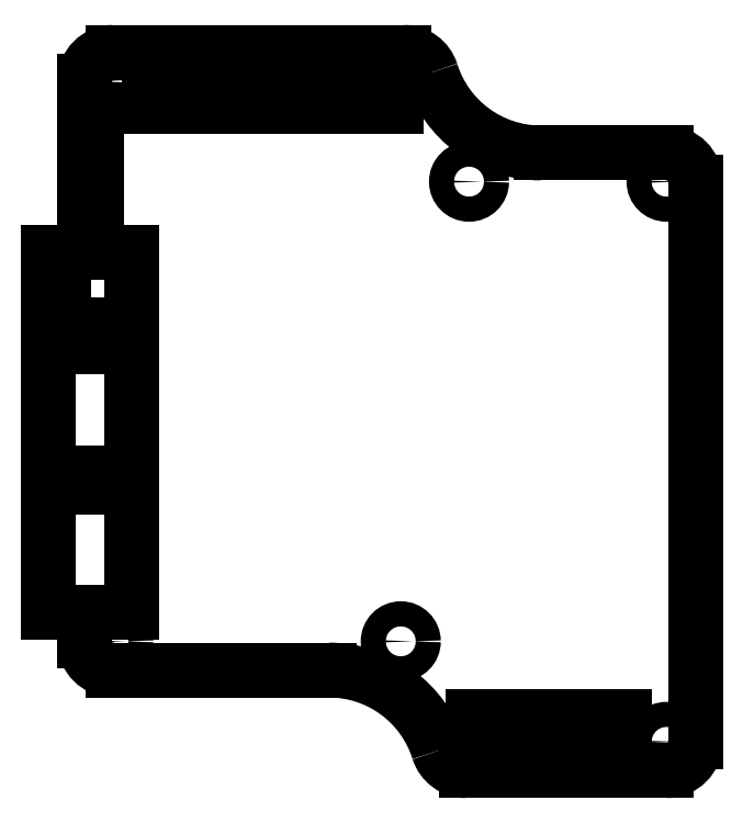
<metadata>
{"format":"dxf","ext":"dxf","renderer":"ezdxf+matplotlib","layout":"modelspace","background":"white","min_lineweight":24,"dpi":150}
</metadata>
<code>
0
SECTION
2
ENTITIES
0
LINE
8
MODELSKETCH_VISIBLE
10
-100
20
-10.5
30
0
11
-100
21
-28
31
0
0
LINE
8
MODELSKETCH_VISIBLE
10
-59.58
20
42.4
30
0
11
-51.58
21
42.4
31
0
0
LINE
8
MODELSKETCH_VISIBLE
10
-94.6
20
36.55
30
0
11
-94.6
21
34.95
31
0
0
LINE
8
MODELSKETCH_VISIBLE
10
-88.5
20
-10.5
30
0
11
-100
21
-10.5
31
0
0
LINE
8
MODELSKETCH_VISIBLE
10
-59.58
20
47
30
0
11
-59.58
21
42.4
31
0
0
LINE
8
MODELSKETCH_VISIBLE
10
-93.4
20
36.55
30
0
11
-94.6
21
36.55
31
0
0
ARC
8
MODELSKETCH_VISIBLE
10
-96
20
11.02
30
0
40
1
50
0
51
90
0
LINE
8
MODELSKETCH_VISIBLE
10
-94.6
20
33.3
30
0
11
-94.6
21
31.7
31
0
0
LINE
8
MODELSKETCH_VISIBLE
10
-95
20
10
30
0
11
-95
21
11.02
31
0
0
LINE
8
MODELSKETCH_VISIBLE
10
-51.58
20
42.4
30
0
11
-51.58
21
47
31
0
0
LINE
8
MODELSKETCH_VISIBLE
10
-93.4
20
33.3
30
0
11
-94.6
21
33.3
31
0
0
ARC
8
MODELSKETCH_VISIBLE
10
-96
20
10
30
0
40
1
50
270
51
0
0
LINE
8
MODELSKETCH_VISIBLE
10
-93.4
20
31.7
30
0
11
-93.4
21
33.3
31
0
0
LINE
8
MODELSKETCH_VISIBLE
10
-100
20
9
30
0
11
-96
21
9
31
0
0
LINE
8
MODELSKETCH_VISIBLE
10
-94.6
20
28.45
30
0
11
-93.4
21
28.45
31
0
0
LINE
8
MODELSKETCH_VISIBLE
10
-100
20
-28
30
0
11
-100
21
9
31
0
0
LINE
8
MODELSKETCH_VISIBLE
10
-94.6
20
30.05
30
0
11
-94.6
21
28.45
31
0
0
LINE
8
MODELSKETCH_VISIBLE
10
-96
20
-28
30
0
11
-100
21
-28
31
0
0
LINE
8
MODELSKETCH_VISIBLE
10
-93.4
20
30.05
30
0
11
-94.6
21
30.05
31
0
0
ARC
8
MODELSKETCH_VISIBLE
10
-96
20
-29
30
0
40
1
50
0
51
90
0
LINE
8
MODELSKETCH_VISIBLE
10
-93.4
20
28.45
30
0
11
-93.4
21
30.05
31
0
0
LINE
8
MODELSKETCH_VISIBLE
10
-95
20
-32
30
0
11
-95
21
-29
31
0
0
LINE
8
MODELSKETCH_VISIBLE
10
-94.6
20
25.2
30
0
11
-93.4
21
25.2
31
0
0
ARC
8
MODELSKETCH_VISIBLE
10
-91
20
-32
30
0
40
4
50
180
51
270
0
LINE
8
MODELSKETCH_VISIBLE
10
-88.5
20
9
30
0
11
-100
21
9
31
0
0
LINE
8
MODELSKETCH_VISIBLE
10
-88.5
20
-8.5
30
0
11
-88.5
21
9
31
0
0
LINE
8
MODELSKETCH_VISIBLE
10
-100
20
9
30
0
11
-100
21
-8.5
31
0
0
LINE
8
MODELSKETCH_VISIBLE
10
-100
20
-8.5
30
0
11
-88.5
21
-8.5
31
0
0
LINE
8
MODELSKETCH_VISIBLE
10
-88.4
20
12.02
30
0
11
-88.4
21
22.12
31
0
0
LINE
8
MODELSKETCH_VISIBLE
10
-100
20
22.12
30
0
11
-100
21
12.02
31
0
0
LINE
8
MODELSKETCH_VISIBLE
10
-19.92
20
-47
30
0
11
-19.92
21
-42.4
31
0
0
CIRCLE
8
MODELSKETCH_VISIBLE
10
-14
20
-46
30
0
40
1.75
0
LINE
8
MODELSKETCH_VISIBLE
10
-100
20
-28
30
0
11
-88.5
21
-28
31
0
0
CIRCLE
8
MODELSKETCH_VISIBLE
10
-51
20
-32
30
0
40
1.75
0
LINE
8
MODELSKETCH_VISIBLE
10
-88.4
20
22.12
30
0
11
-100
21
22.12
31
0
0
LINE
8
MODELSKETCH_VISIBLE
10
-100
20
12.02
30
0
11
-88.4
21
12.02
31
0
0
LINE
8
MODELSKETCH_VISIBLE
10
-94.6
20
26.8
30
0
11
-94.6
21
25.2
31
0
0
LINE
8
MODELSKETCH_VISIBLE
10
-61
20
-36
30
0
11
-91
21
-36
31
0
0
ARC
8
MODELSKETCH_VISIBLE
10
-41.92
20
-46
30
0
40
4
50
197.5
51
270
0
LINE
8
MODELSKETCH_VISIBLE
10
-94.6
20
34.95
30
0
11
-93.4
21
34.95
31
0
0
LINE
8
MODELSKETCH_VISIBLE
10
-93.4
20
25.2
30
0
11
-93.4
21
26.8
31
0
0
ARC
8
MODELSKETCH_VISIBLE
10
-61
20
-52
30
0
40
16
50
17.46
51
90
0
LINE
8
MODELSKETCH_VISIBLE
10
-93.4
20
26.8
30
0
11
-94.6
21
26.8
31
0
0
LINE
8
MODELSKETCH_VISIBLE
10
-19.92
20
-42.4
30
0
11
-27.92
21
-42.4
31
0
0
LINE
8
MODELSKETCH_VISIBLE
10
-94.6
20
31.7
30
0
11
-93.4
21
31.7
31
0
0
LINE
8
MODELSKETCH_VISIBLE
10
-96
20
12.02
30
0
11
-98
21
12.02
31
0
0
LINE
8
MODELSKETCH_VISIBLE
10
-27.92
20
-42.4
30
0
11
-27.92
21
-47
31
0
0
LINE
8
MODELSKETCH_VISIBLE
10
-93.4
20
39
30
0
11
-93.4
21
42
31
0
0
LINE
8
MODELSKETCH_VISIBLE
10
-98
20
12.02
30
0
11
-98
21
22.12
31
0
0
LINE
8
MODELSKETCH_VISIBLE
10
-27.92
20
-47
30
0
11
-19.92
21
-47
31
0
0
LINE
8
MODELSKETCH_VISIBLE
10
-93.4
20
42
30
0
11
-94.6
21
42
31
0
0
LINE
8
MODELSKETCH_VISIBLE
10
-32.92
20
-47
30
0
11
-32.92
21
-42.4
31
0
0
LINE
8
MODELSKETCH_VISIBLE
10
-94.6
20
42
30
0
11
-94.6
21
39
31
0
0
ARC
8
MODELSKETCH_VISIBLE
10
-96
20
23.12
30
0
40
1
50
270
51
0
0
LINE
8
MODELSKETCH_VISIBLE
10
-32.92
20
-42.4
30
0
11
-40.92
21
-42.4
31
0
0
LINE
8
MODELSKETCH_VISIBLE
10
-14
20
-50
30
0
11
-41.92
21
-50
31
0
0
CIRCLE
8
MODELSKETCH_VISIBLE
10
-91
20
-32
30
0
40
1.75
0
LINE
8
MODELSKETCH_VISIBLE
10
-95
20
23.12
30
0
11
-95
21
46
31
0
0
LINE
8
MODELSKETCH_VISIBLE
10
-40.92
20
-42.4
30
0
11
-40.92
21
-47
31
0
0
ARC
8
MODELSKETCH_VISIBLE
10
-91
20
46
30
0
40
4
50
90
51
180
0
LINE
8
MODELSKETCH_VISIBLE
10
-40.92
20
-47
30
0
11
-32.92
21
-47
31
0
0
LINE
8
MODELSKETCH_VISIBLE
10
-86
20
49.9
30
0
11
-86
21
42.4
31
0
0
LINE
8
MODELSKETCH_VISIBLE
10
-91
20
50
30
0
11
-50.58
21
50
31
0
0
LINE
8
MODELSKETCH_VISIBLE
10
-86
20
42.4
30
0
11
-77
21
42.4
31
0
0
ARC
8
MODELSKETCH_VISIBLE
10
-50.58
20
46
30
0
40
4
50
17.46
51
90
0
LINE
8
MODELSKETCH_VISIBLE
10
-77
20
42.4
30
0
11
-77
21
49.9
31
0
0
ARC
8
MODELSKETCH_VISIBLE
10
-31.5
20
52
30
0
40
16
50
197.5
51
270
0
LINE
8
MODELSKETCH_VISIBLE
10
-64.58
20
42.4
30
0
11
-64.58
21
47
31
0
0
LINE
8
MODELSKETCH_VISIBLE
10
-31.5
20
36
30
0
11
-14
21
36
31
0
0
LINE
8
MODELSKETCH_VISIBLE
10
-94.6
20
39
30
0
11
-93.4
21
39
31
0
0
CIRCLE
8
MODELSKETCH_VISIBLE
10
-14
20
32
30
0
40
1.75
0
LINE
8
MODELSKETCH_VISIBLE
10
-10
20
32
30
0
11
-10
21
-46
31
0
0
LINE
8
MODELSKETCH_VISIBLE
10
-64.58
20
47
30
0
11
-72.58
21
47
31
0
0
ARC
8
MODELSKETCH_VISIBLE
10
-14
20
32
30
0
40
4
50
0
51
90
0
LINE
8
MODELSKETCH_VISIBLE
10
-98
20
22.12
30
0
11
-96
21
22.12
31
0
0
CIRCLE
8
MODELSKETCH_VISIBLE
10
-41.5
20
32
30
0
40
1.75
0
LINE
8
MODELSKETCH_VISIBLE
10
-72.58
20
42.4
30
0
11
-64.58
21
42.4
31
0
0
LINE
8
MODELSKETCH_VISIBLE
10
-72.58
20
47
30
0
11
-72.58
21
42.4
31
0
0
LINE
8
MODELSKETCH_VISIBLE
10
-77
20
49.9
30
0
11
-86
21
49.9
31
0
0
CIRCLE
8
MODELSKETCH_VISIBLE
10
-91
20
46
30
0
40
1.75
0
ARC
8
MODELSKETCH_VISIBLE
10
-14
20
-46
30
0
40
4
50
270
51
0
0
LINE
8
MODELSKETCH_VISIBLE
10
-93.4
20
34.95
30
0
11
-93.4
21
36.55
31
0
0
LINE
8
MODELSKETCH_VISIBLE
10
-51.58
20
47
30
0
11
-59.58
21
47
31
0
0
LINE
8
MODELSKETCH_VISIBLE
10
-88.5
20
-28
30
0
11
-88.5
21
-10.5
31
0
0
ENDSEC
0
EOF

</code>
